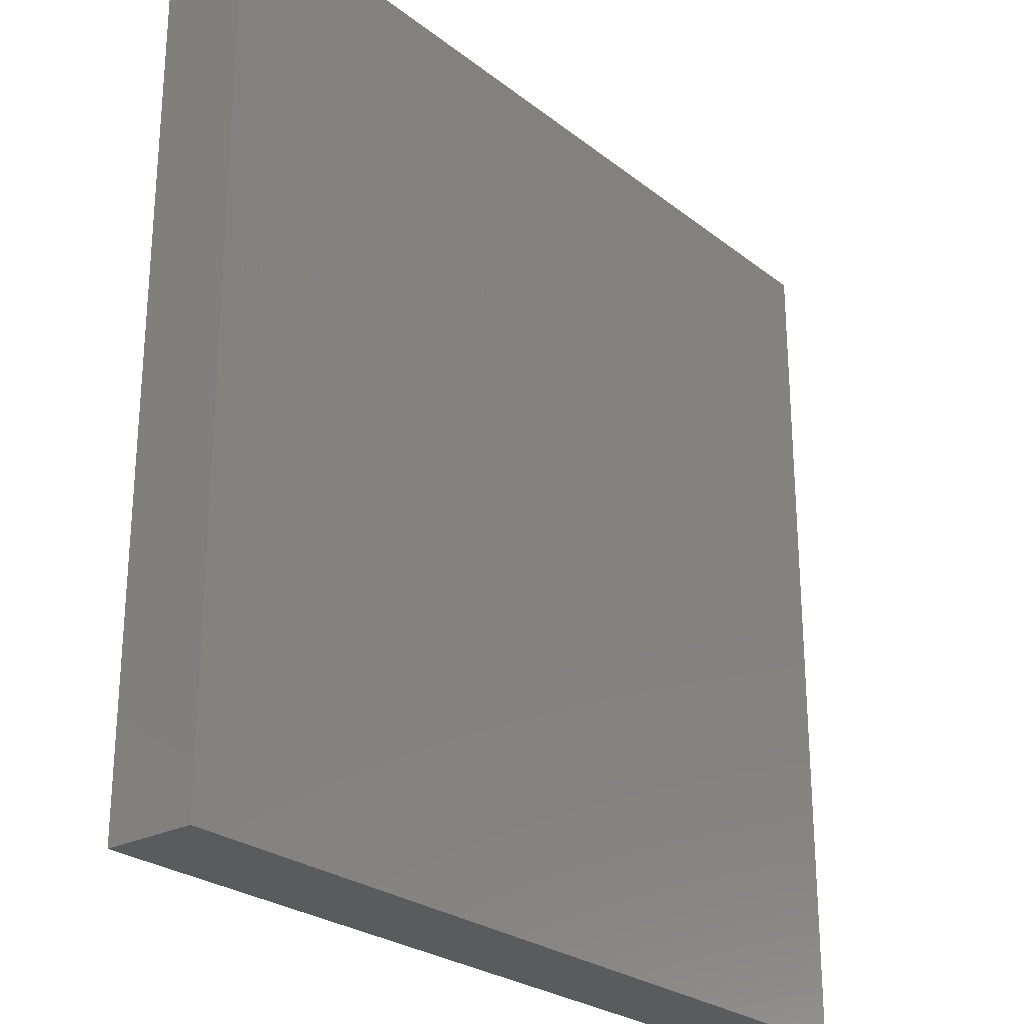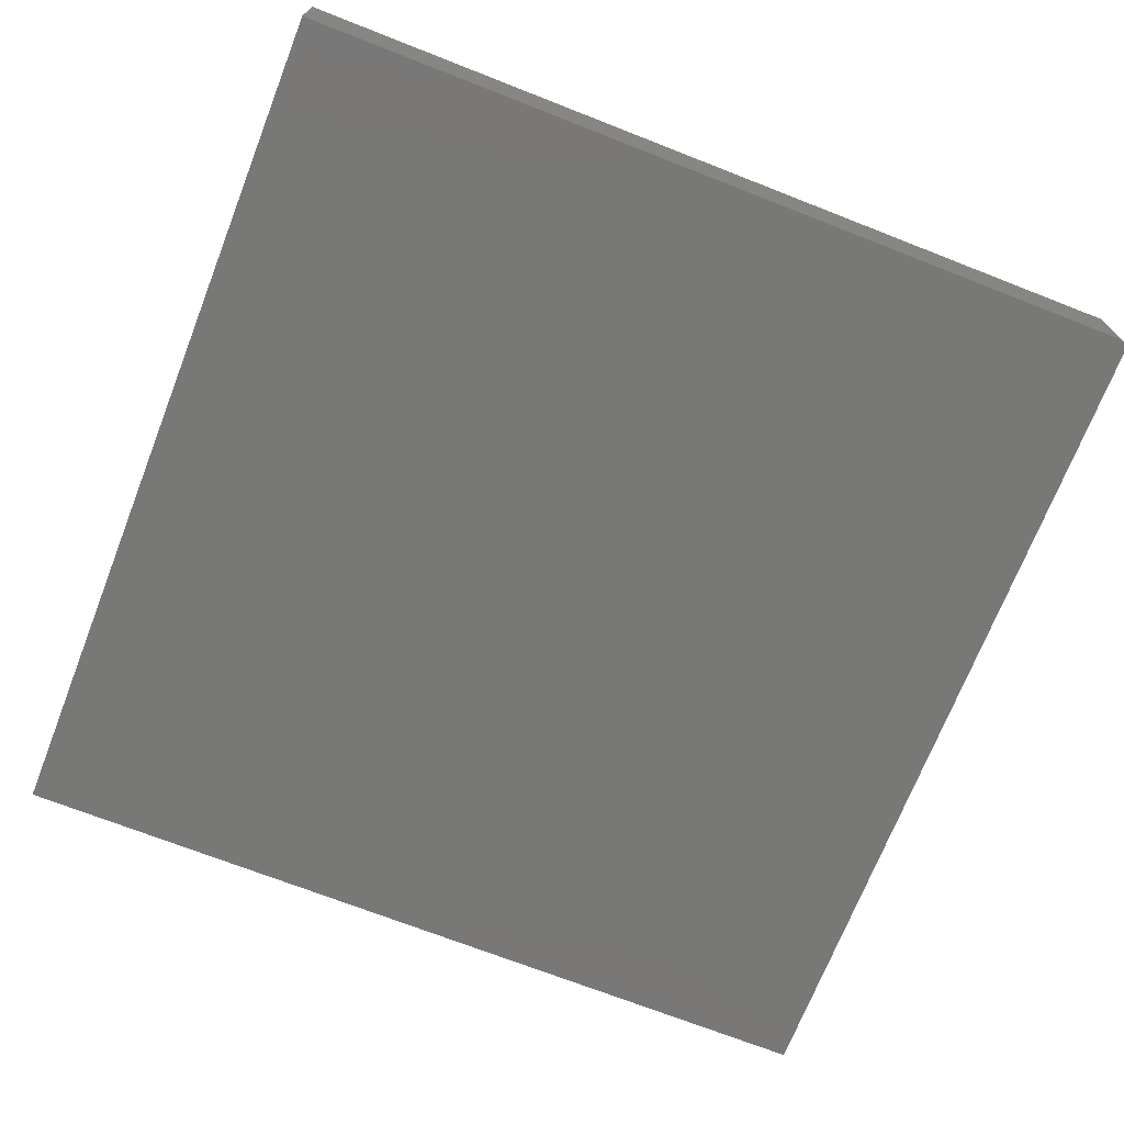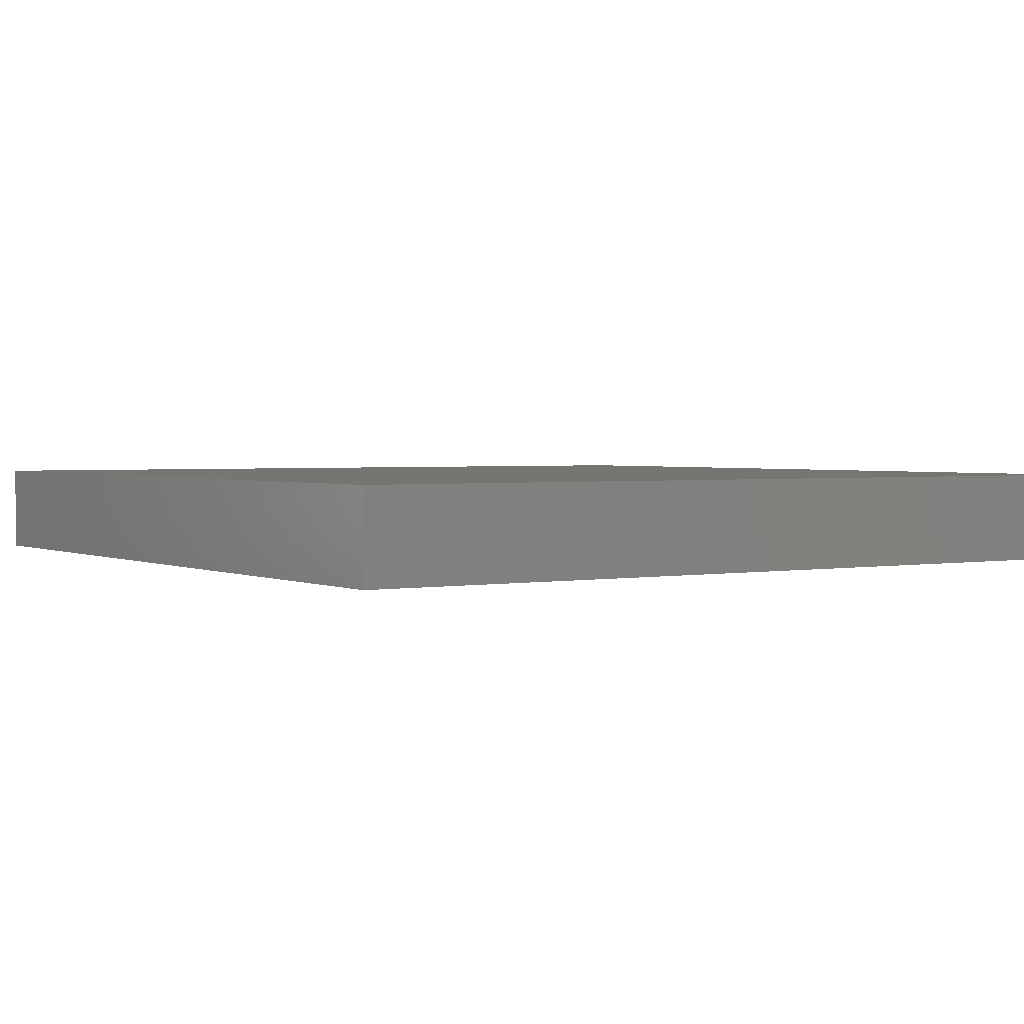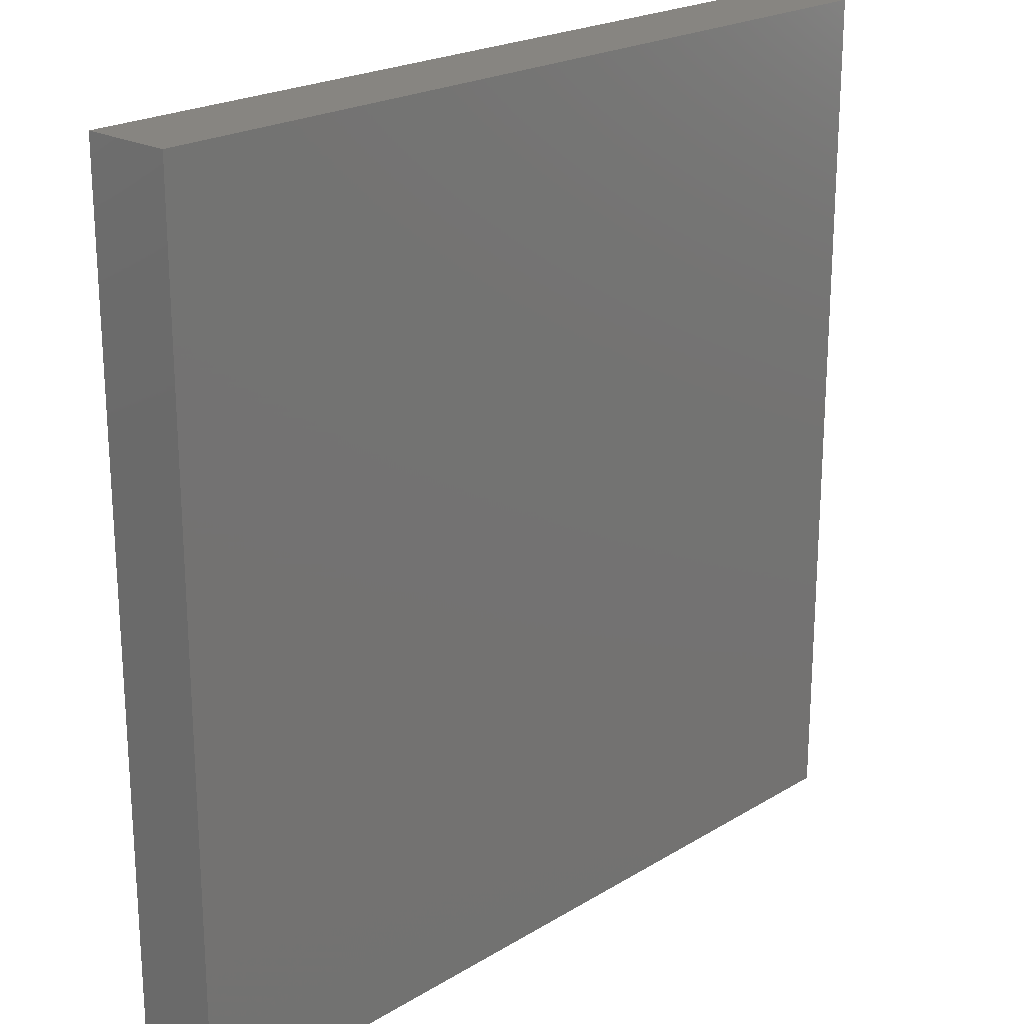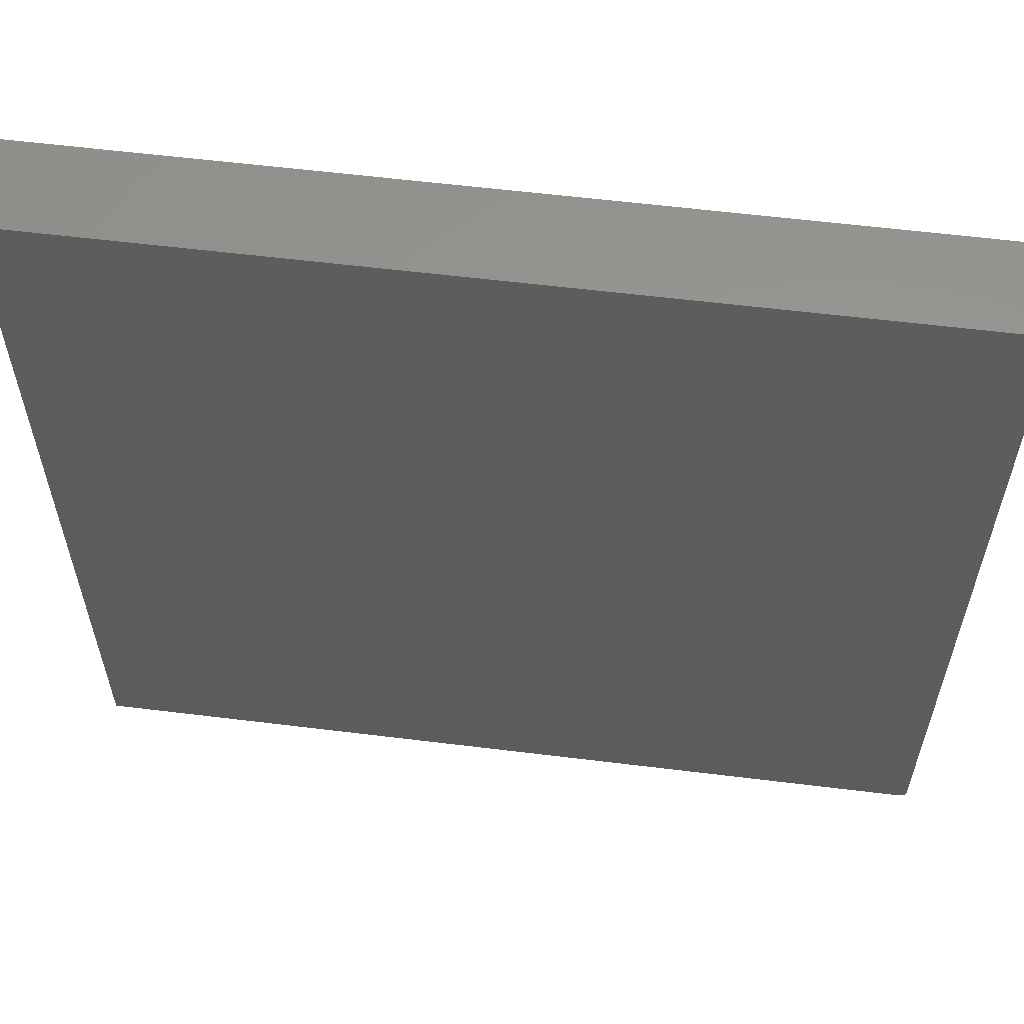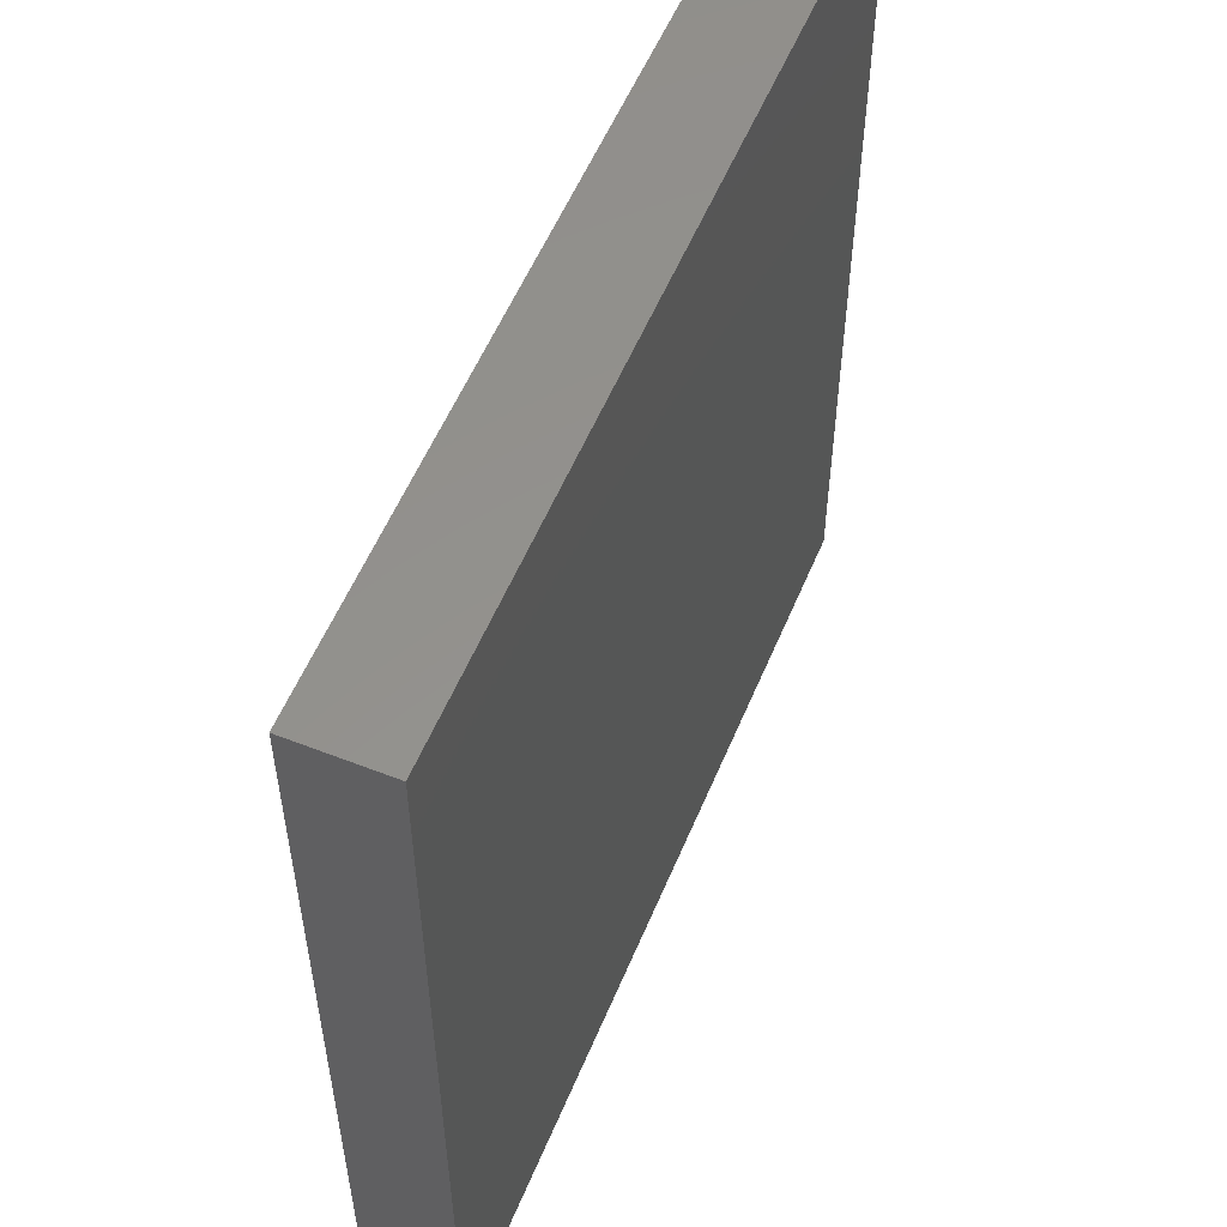
<metadata>
{"format":"stl","ext":"stl","renderer":"f3d","projection":"perspective","resolution":1024,"background":"white","views":[{"elev":-25.7,"azim":-50.8,"up":"+Y"},{"elev":-70.9,"azim":-21.4,"up":"+Z"},{"elev":2.1,"azim":-33.0,"up":"+Z"},{"elev":21.7,"azim":133.3,"up":"+Y"},{"elev":59.3,"azim":7.2,"up":"+Y"},{"elev":55.6,"azim":112.4,"up":"+Y"}]}
</metadata>
<code>
# stl→obj: 24 verts, 44 faces
v -0.003472 0.001317 0.07812
v -0.75 0 0.07812
v -0.007812 0 0.07812
v -0.006288 0.0001501 0.07812
v -0.004823 0.0005947 0.07812
v -0.75 0.75 0.07812
v -0.002288 0.002288 0.07812
v -0.001317 0.003472 0.07812
v -0.0005947 0.004823 0.07812
v -0.0001501 0.006288 0.07812
v 0 0.007812 0.07812
v 0 0.75 0.07812
v -0.003472 0.001317 0
v -0.004823 0.0005947 0
v -0.006288 0.0001501 0
v -0.007812 0 0
v -0.75 0 0
v -0.75 0.75 0
v 0 0.75 0
v 0 0.007812 0
v -0.0001501 0.006288 0
v -0.0005947 0.004823 0
v -0.001317 0.003472 0
v -0.002288 0.002288 0
f 1 2 3
f 1 3 4
f 1 4 5
f 6 2 1
f 6 1 7
f 6 7 8
f 6 8 9
f 6 9 10
f 6 10 11
f 6 11 12
f 13 14 15
f 13 15 16
f 13 16 17
f 18 19 20
f 18 20 21
f 18 21 22
f 18 22 23
f 18 23 24
f 18 24 13
f 18 13 17
f 11 20 12
f 12 20 19
f 2 17 3
f 3 17 16
f 20 11 21
f 21 11 10
f 21 10 22
f 22 10 9
f 22 9 23
f 23 9 8
f 23 8 24
f 24 8 7
f 24 7 13
f 13 7 1
f 13 1 14
f 14 1 5
f 14 5 15
f 15 5 4
f 15 4 16
f 16 4 3
f 6 18 2
f 2 18 17
f 12 19 6
f 6 19 18

</code>
